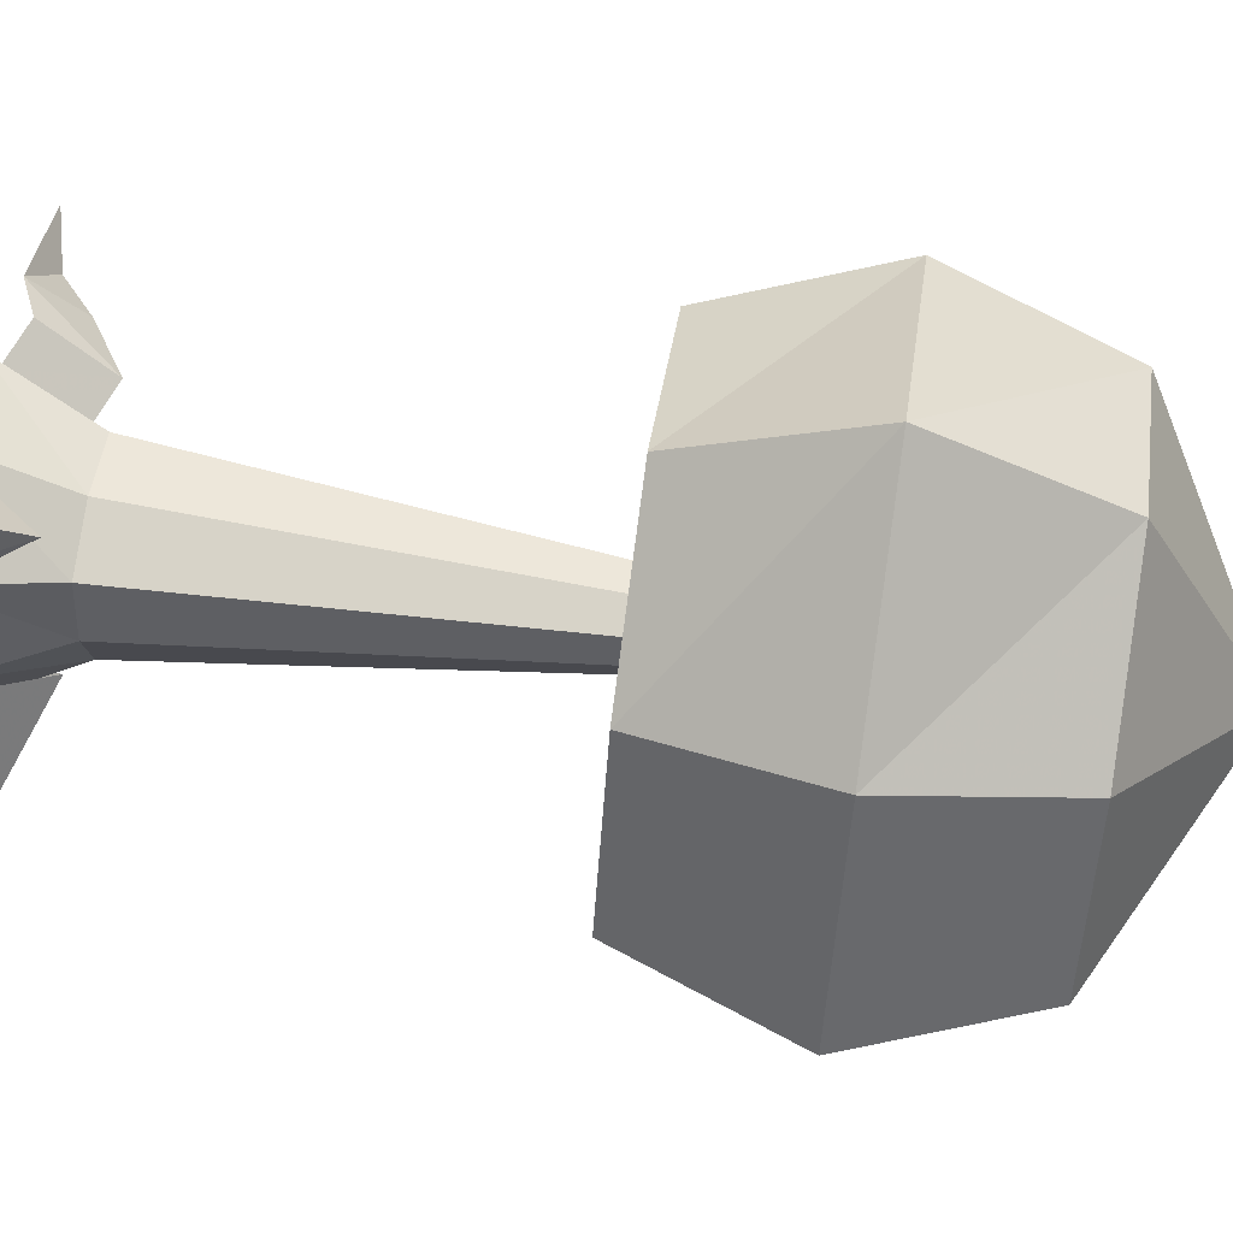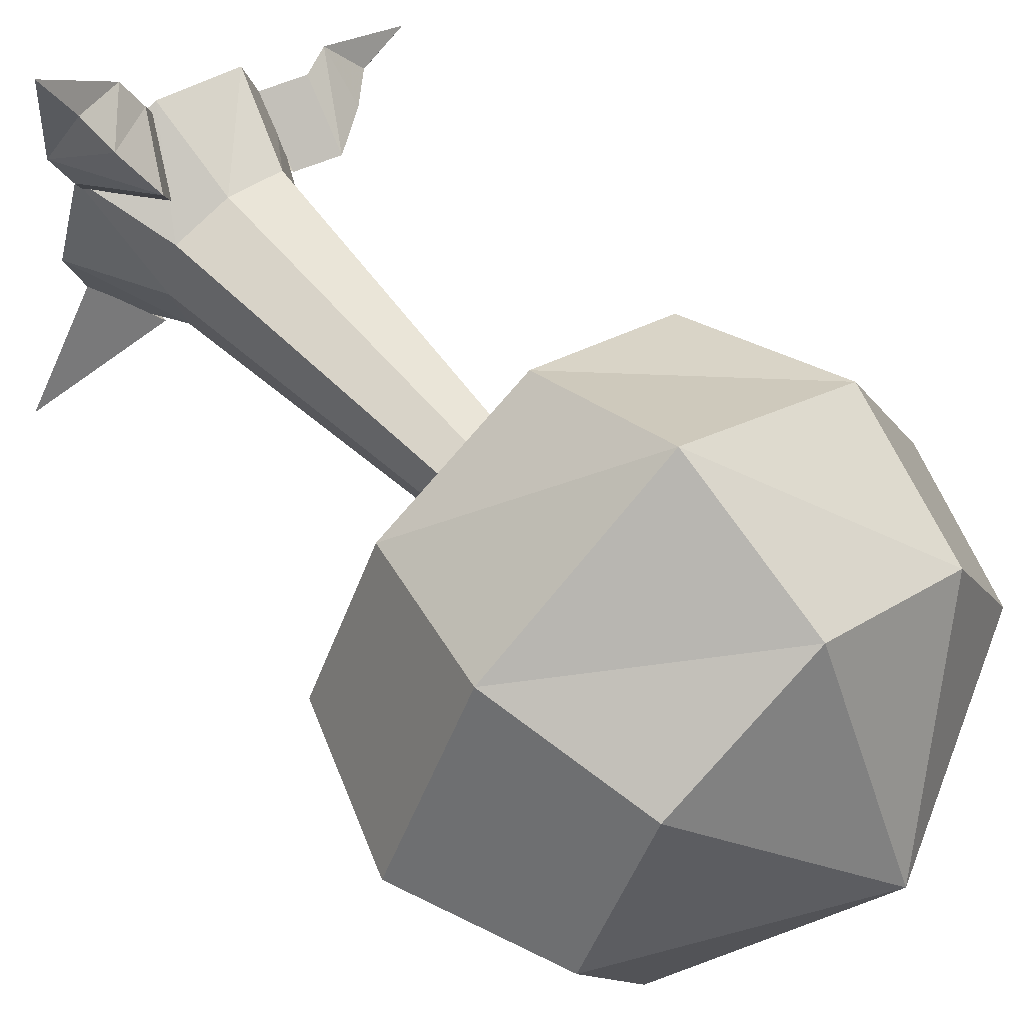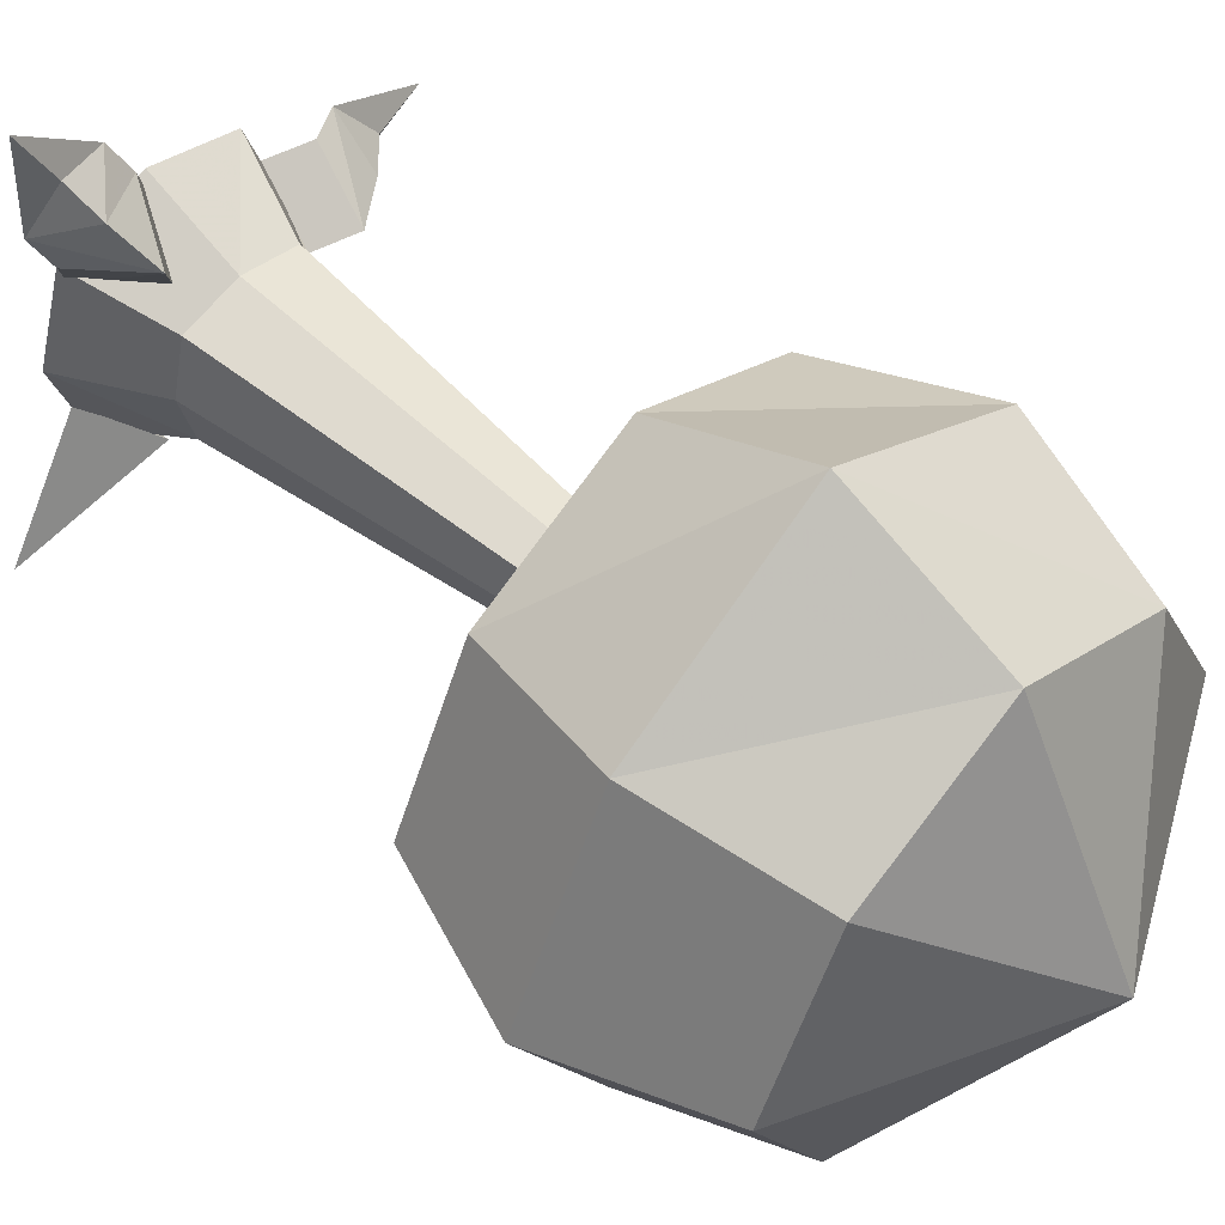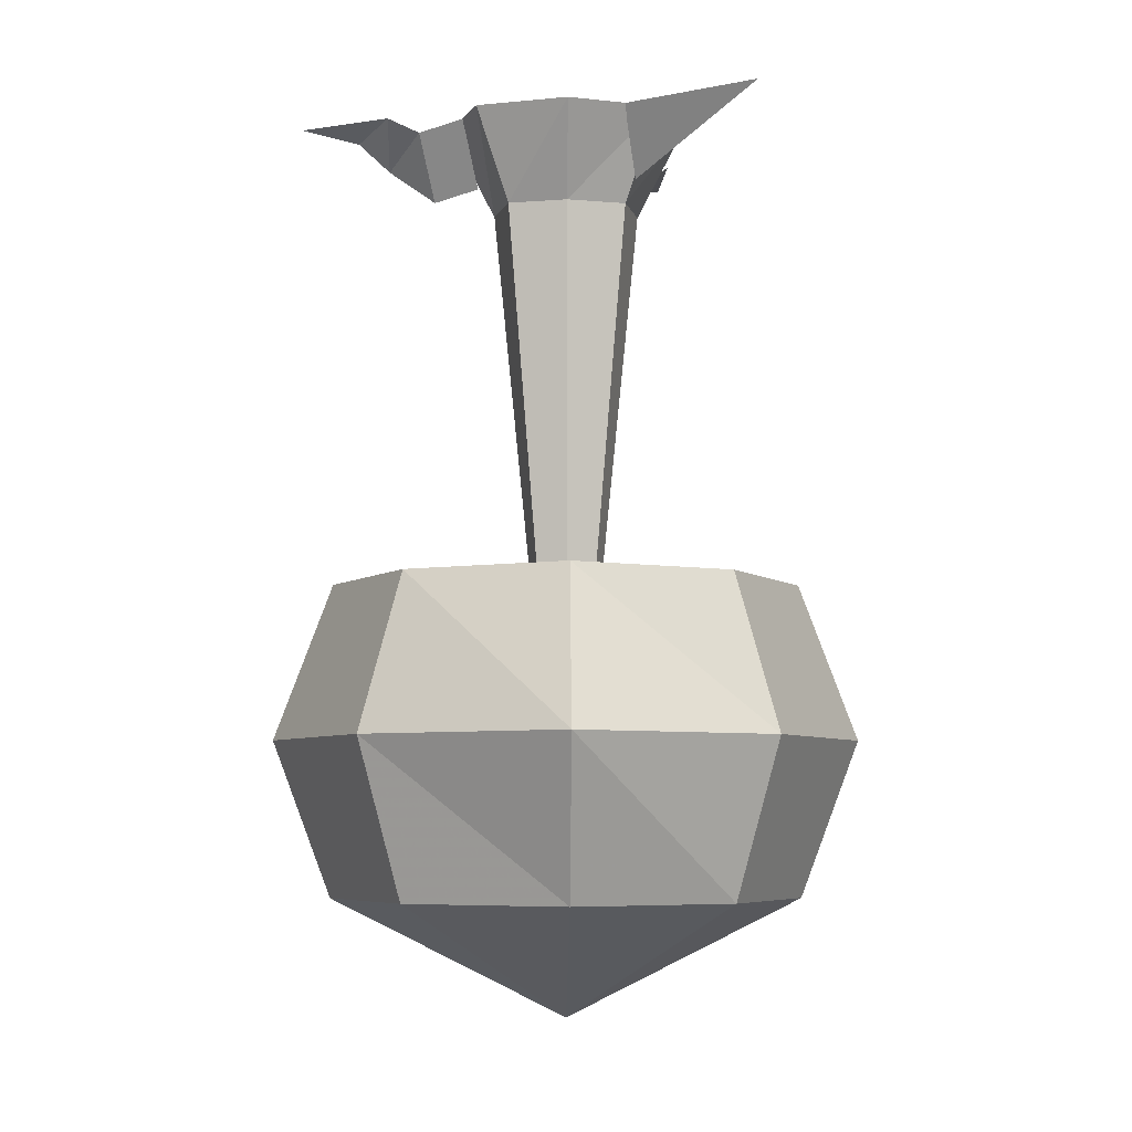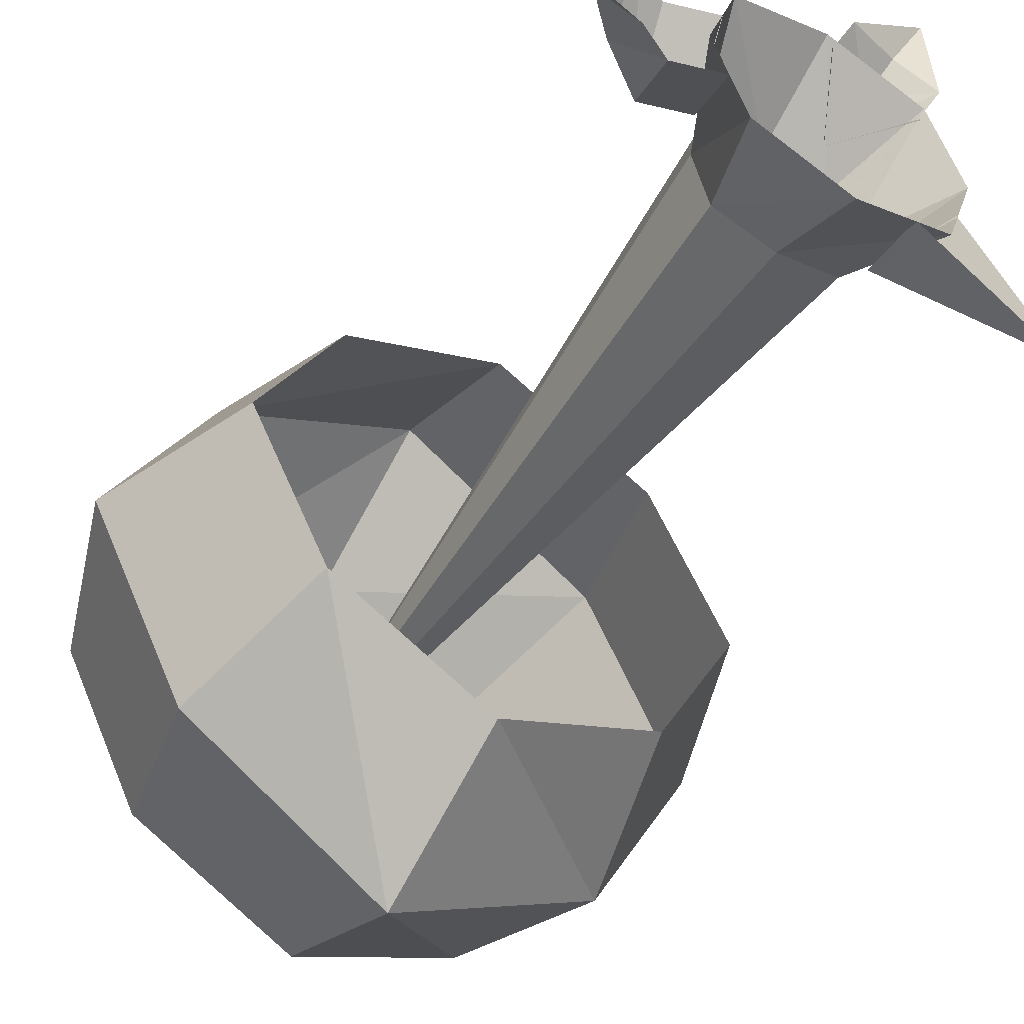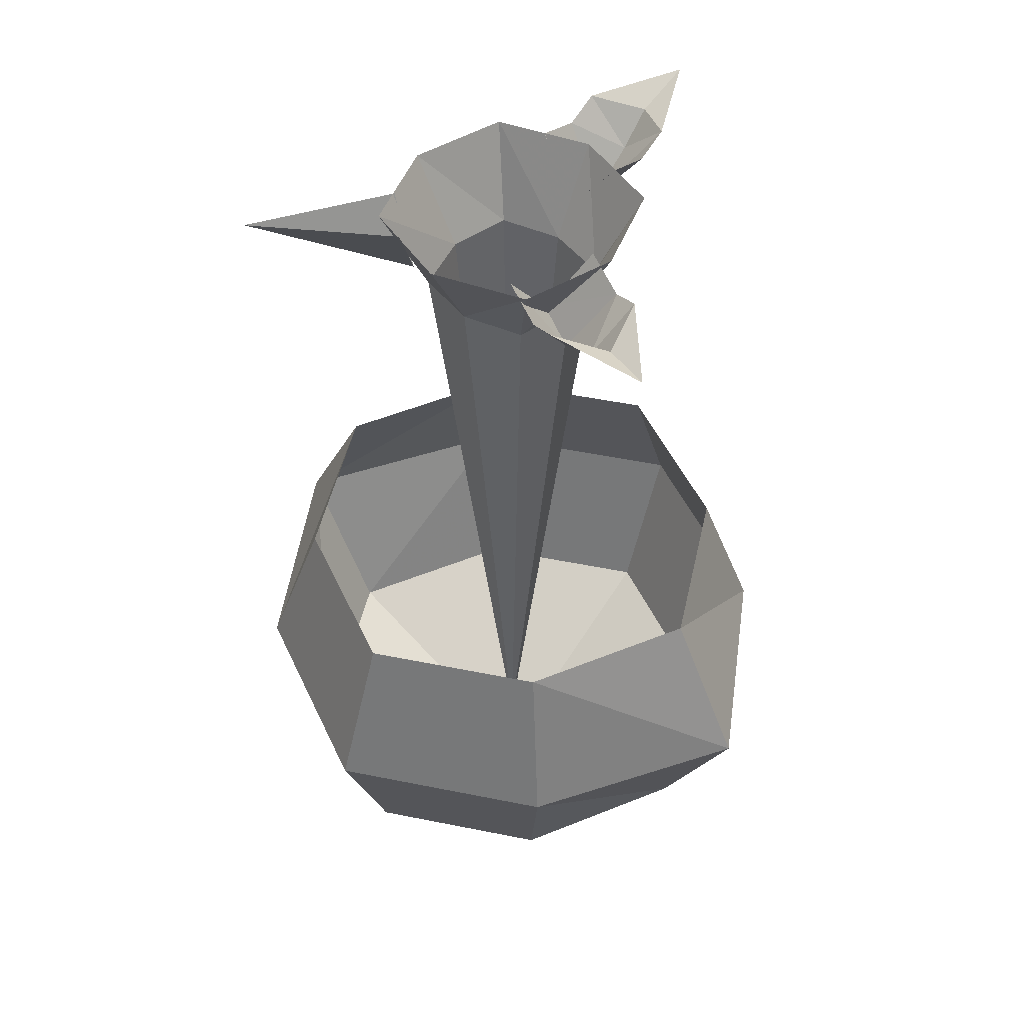
<metadata>
{"format":"obj","ext":"obj","renderer":"f3d","projection":"perspective","resolution":1024,"background":"white","views":[{"elev":63.3,"azim":-81.4,"up":"+Z"},{"elev":59.5,"azim":-42.1,"up":"+Z"},{"elev":54.3,"azim":-47.6,"up":"+Z"},{"elev":-6.0,"azim":179.1,"up":"+Y"},{"elev":-51.9,"azim":147.0,"up":"+Z"},{"elev":49.5,"azim":-50.8,"up":"+Y"}]}
</metadata>
<code>
o object/magic_tree
v -64 -320 -64
v 0 -320 -96
v 0 -368 0
v -96 -320 0
v -80 -256 -80
v 0 -256 -128
v 80 -256 -80
v 64 -320 -64
v 96 -320 0
v 64 -320 64
v 0 -320 96
v -64 -320 64
v -120 -256 0
v -64 -192 -64
v 0 -192 -96
v 64 -192 -64
v -80 -256 80
v -96 -192 0
v -64 -192 64
v 0 -256 128
v 0 -192 96
v 80 -256 80
v 64 -192 64
v 120 -256 0
v 96 -192 0
v 30 -37 0
v 24 -37 24
v 0 -337 0
v 24 -37 -24
v 37 0 -37
v 49 0 0
v 37 0 37
v 0 -37 30
v -24 -37 24
v -30 -37 0
v -24 -37 -24
v 0 -37 -30
v 0 0 -49
v -28 -28 -28
v -41 0 -23
v -74 0 -74
v -23 0 -41
v 0 0 49
v -37 0 37
v -37 0 -37
v -49 0 0
v 37 -25 0
v 43 0 -18
v 61 -6 -18
v 55 -31 0
v 43 0 18
v 61 -6 18
v 74 0 18
v 74 -18 0
v 87 -6 0
v 111 0 0
v 74 0 -18
v -15 -25 29
v -1 0 41
v -8 -6 58
v -22 -31 45
v -34 0 27
v -41 -6 44
v -46 0 56
v -30 -18 63
v -34 -6 75
v -44 0 97
v -13 0 70
f 1 2 3
f 1 3 4
f 1 4 5
f 1 5 6
f 1 6 2
f 1 2 3
f 1 3 4
f 1 4 5
f 1 5 6
f 1 6 2
f 1 2 3
f 1 3 4
f 1 4 5
f 1 5 6
f 1 6 2
f 2 6 7
f 2 7 8
f 2 8 3
f 3 8 9
f 3 9 10
f 3 10 11
f 3 11 12
f 3 12 4
f 4 12 13
f 4 13 5
f 5 13 14
f 5 14 15
f 5 15 6
f 6 15 16
f 6 16 7
f 6 7 2
f 2 7 8
f 2 8 3
f 3 8 9
f 3 9 10
f 3 10 11
f 3 11 12
f 3 12 4
f 4 12 13
f 4 13 5
f 5 13 14
f 5 14 15
f 5 15 6
f 6 15 16
f 6 16 7
f 6 7 2
f 2 7 8
f 2 8 3
f 3 8 9
f 3 9 10
f 3 10 11
f 3 11 12
f 3 12 4
f 4 12 13
f 4 13 5
f 13 12 17
f 13 17 18
f 13 18 14
f 18 13 17
f 18 17 19
f 19 17 20
f 19 20 21
f 21 20 22
f 21 22 23
f 23 22 24
f 23 24 25
f 25 24 7
f 25 7 16
f 7 25 24
f 7 24 8
f 8 24 9
f 9 24 22
f 9 22 10
f 10 22 20
f 10 20 11
f 11 20 17
f 11 17 12
f 12 17 13
f 17 12 11
f 17 11 20
f 17 20 19
f 17 19 18
f 10 22 20
f 10 20 11
f 11 20 17
f 11 17 12
f 12 17 13
f 9 24 22
f 9 22 10
f 10 22 20
f 10 20 11
f 8 7 24
f 8 24 9
f 9 24 22
f 9 22 10
f 8 7 24
f 8 24 9
f 13 18 14
f 24 25 23
f 24 23 22
f 22 23 21
f 22 21 20
f 20 21 19
f 7 16 25
f 26 27 28
f 26 28 29
f 26 29 30
f 26 30 31
f 26 31 27
f 27 31 32
f 27 32 33
f 27 33 28
f 28 33 34
f 28 34 35
f 28 35 36
f 28 36 37
f 28 37 29
f 29 37 38
f 29 38 30
f 39 40 41
f 39 41 42
f 43 44 34
f 43 34 33
f 43 33 32
f 45 38 37
f 45 37 36
f 45 36 46
f 46 36 35
f 46 35 44
f 44 35 34
f 47 48 49
f 47 49 50
f 47 50 51
f 51 50 52
f 52 50 53
f 53 50 54
f 53 54 55
f 53 55 56
f 56 55 57
f 57 55 54
f 57 54 49
f 49 54 50
f 58 59 60
f 58 60 61
f 58 61 62
f 62 61 63
f 63 61 64
f 64 61 65
f 64 65 66
f 64 66 67
f 67 66 68
f 68 66 65
f 68 65 60
f 60 65 61

</code>
